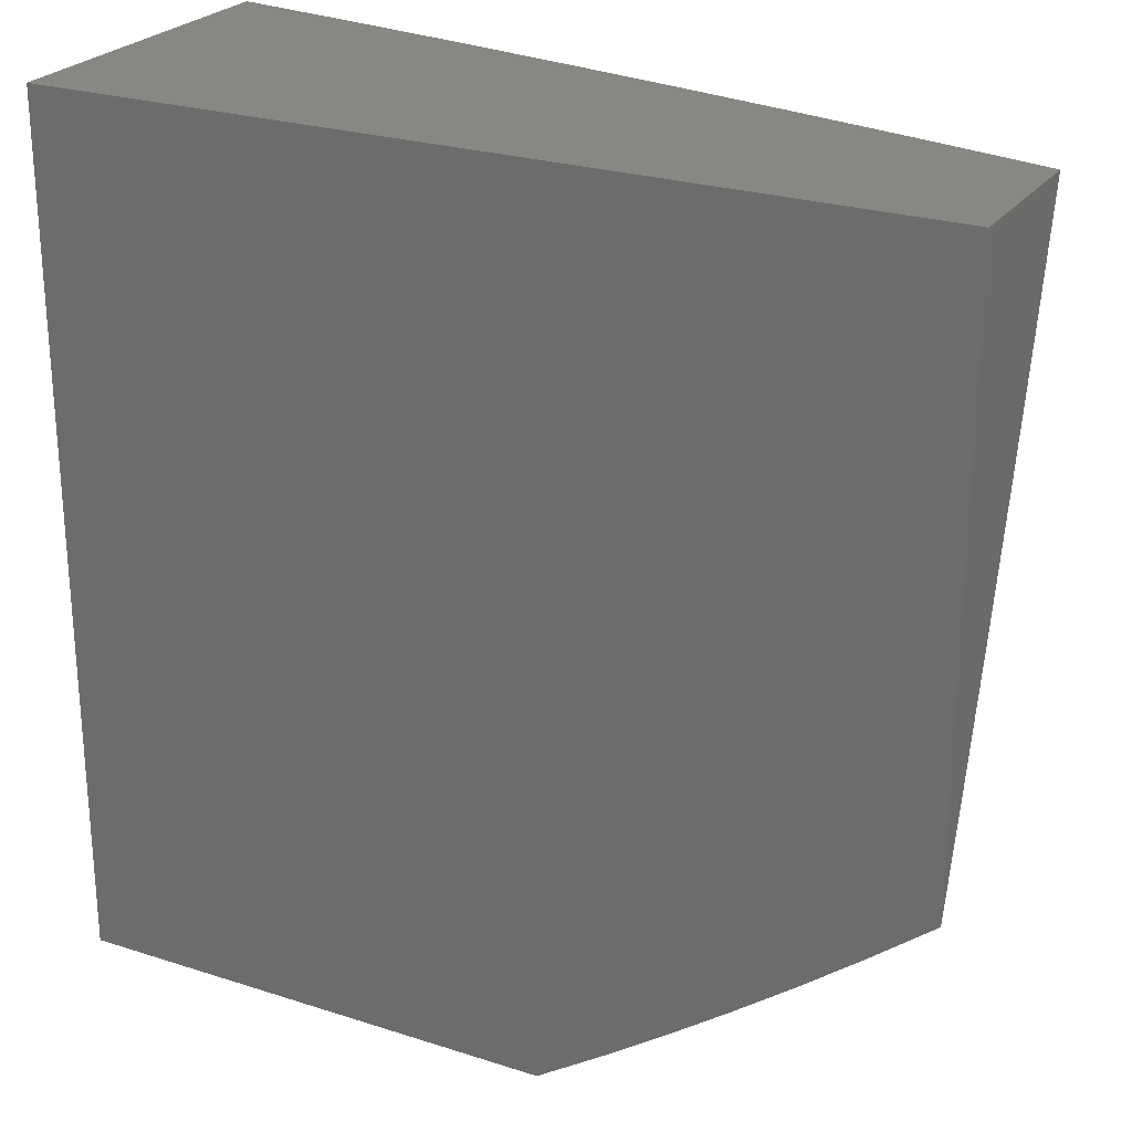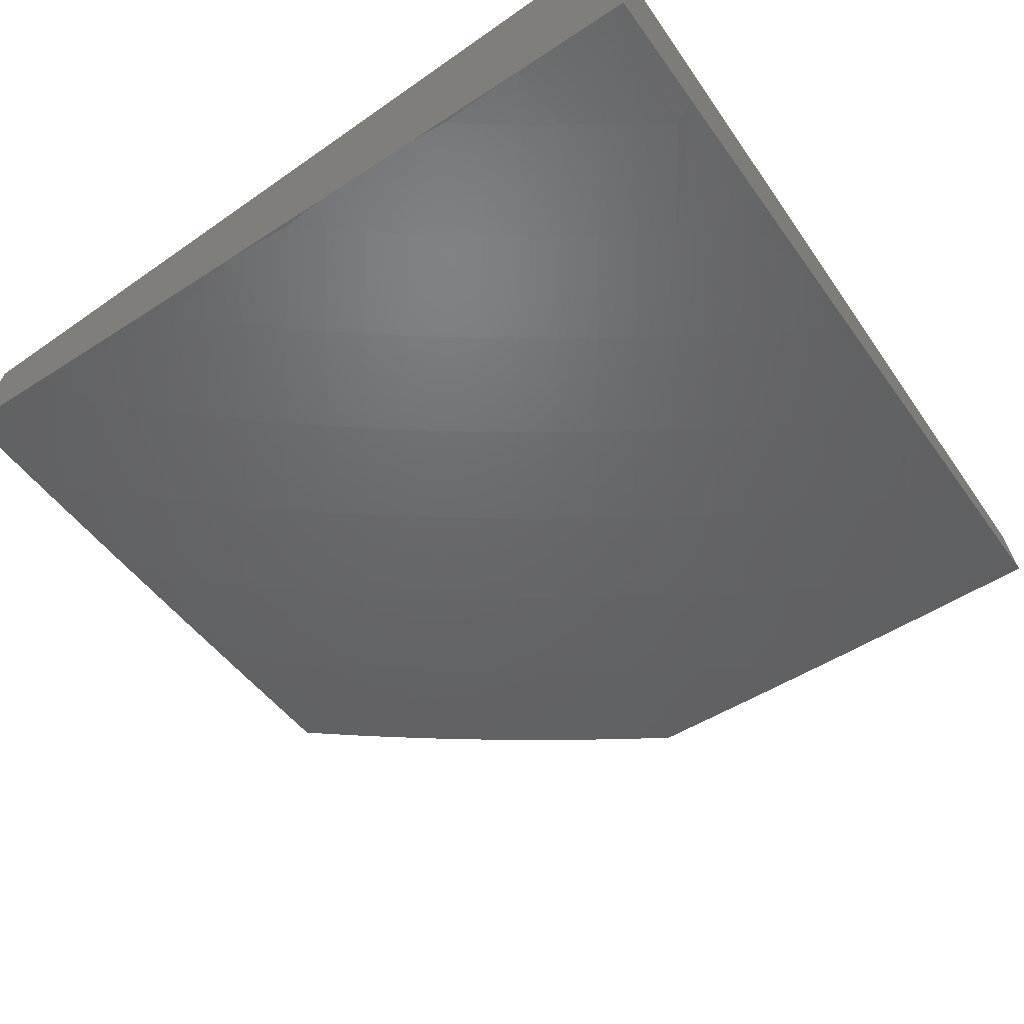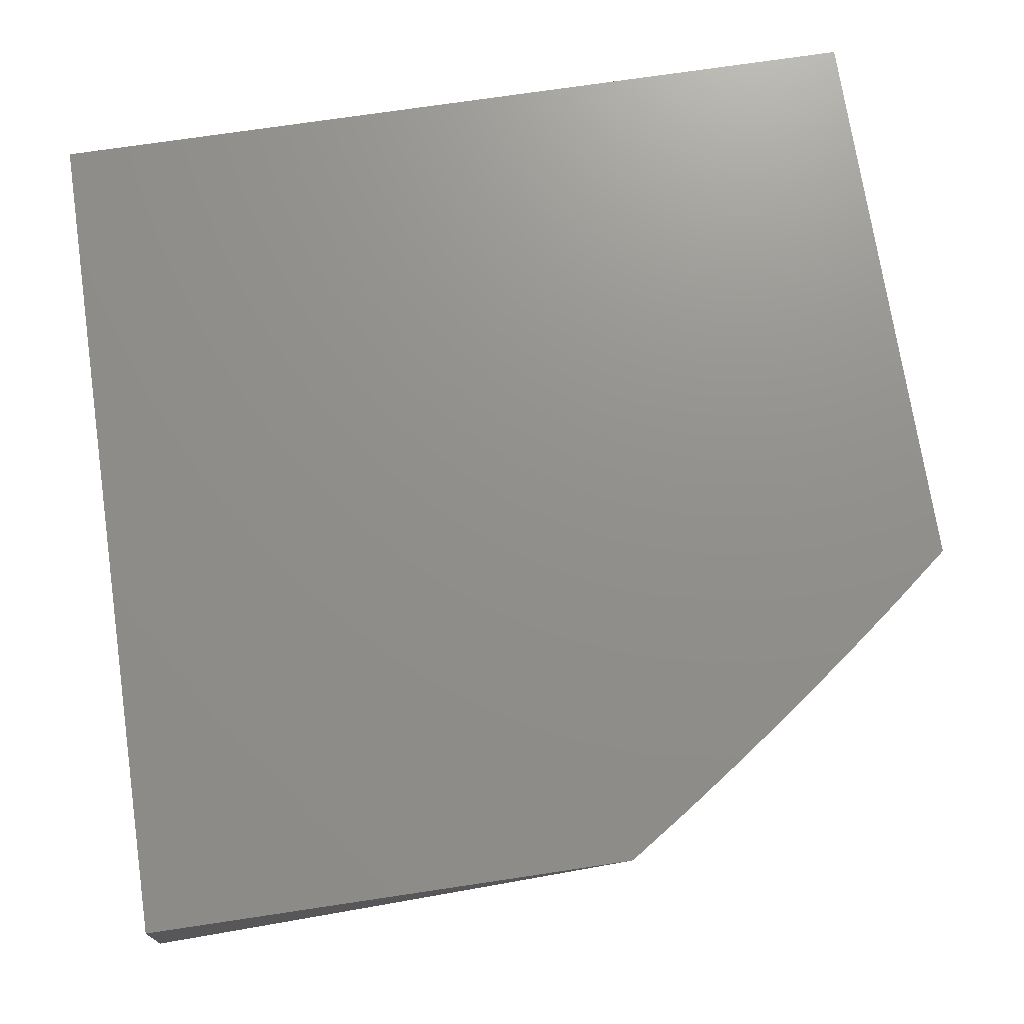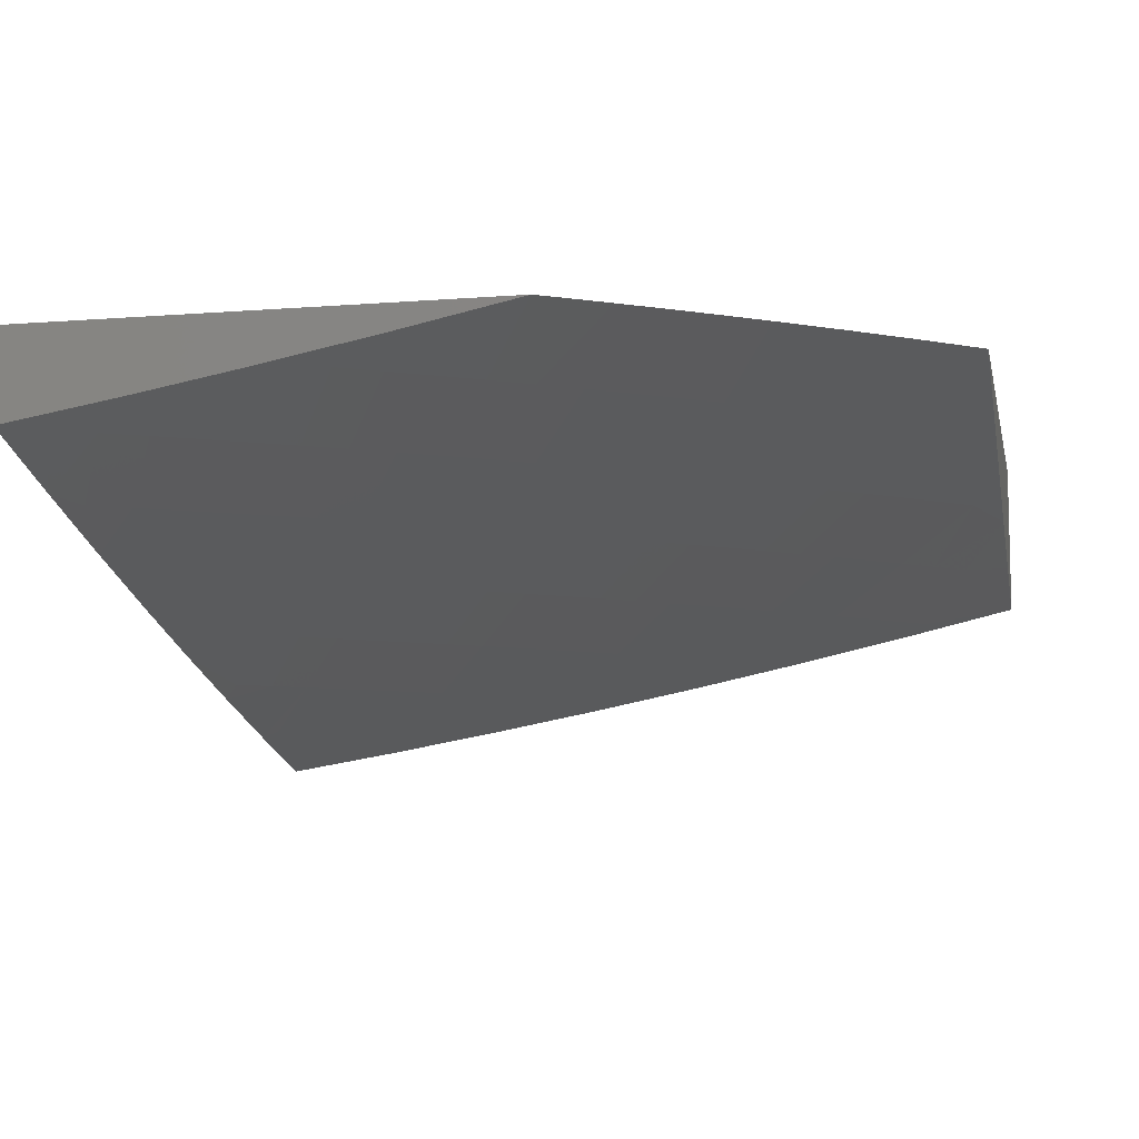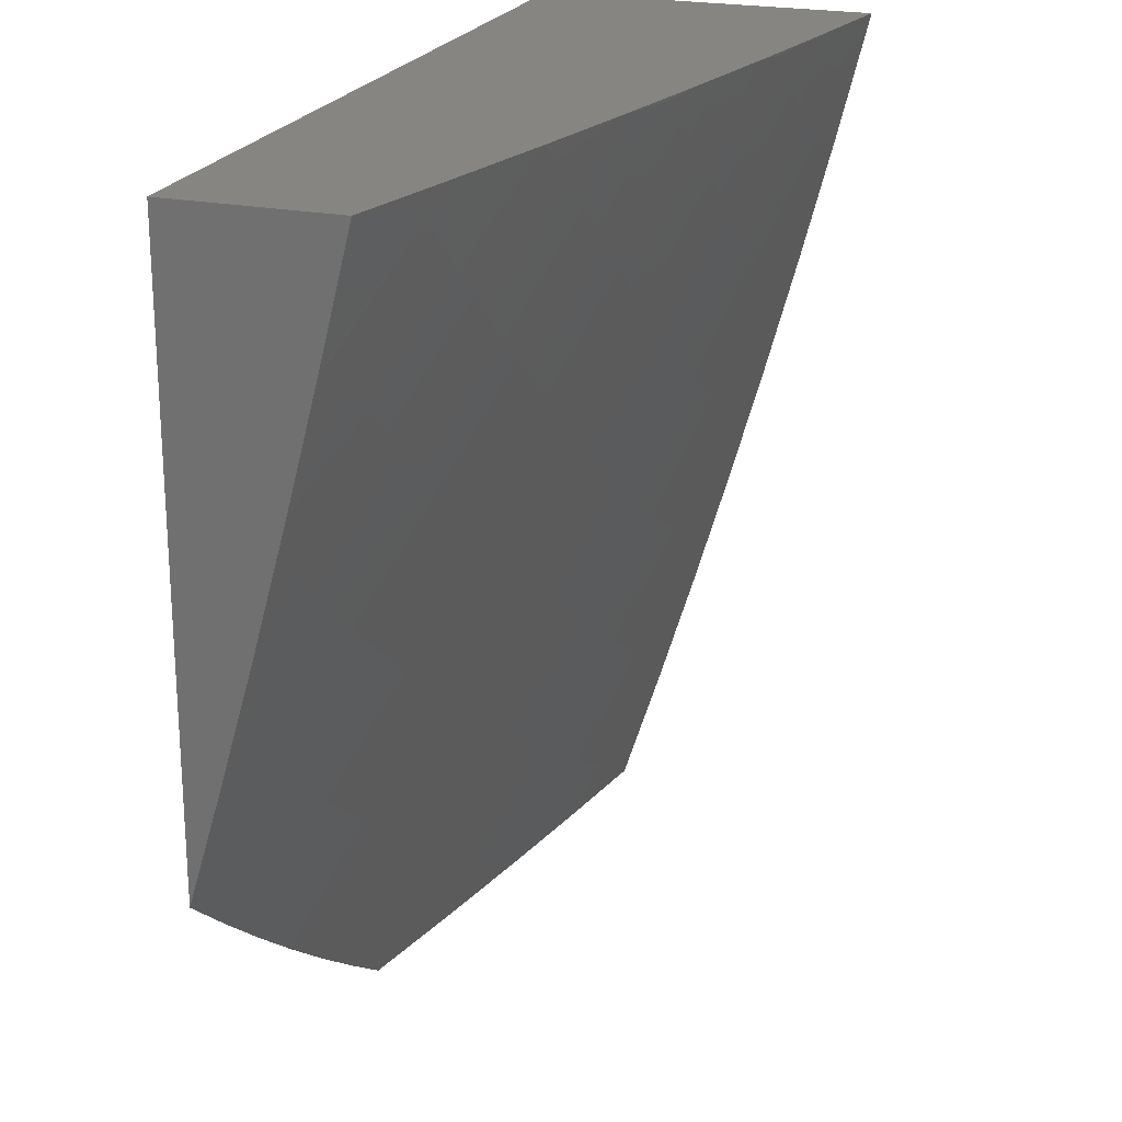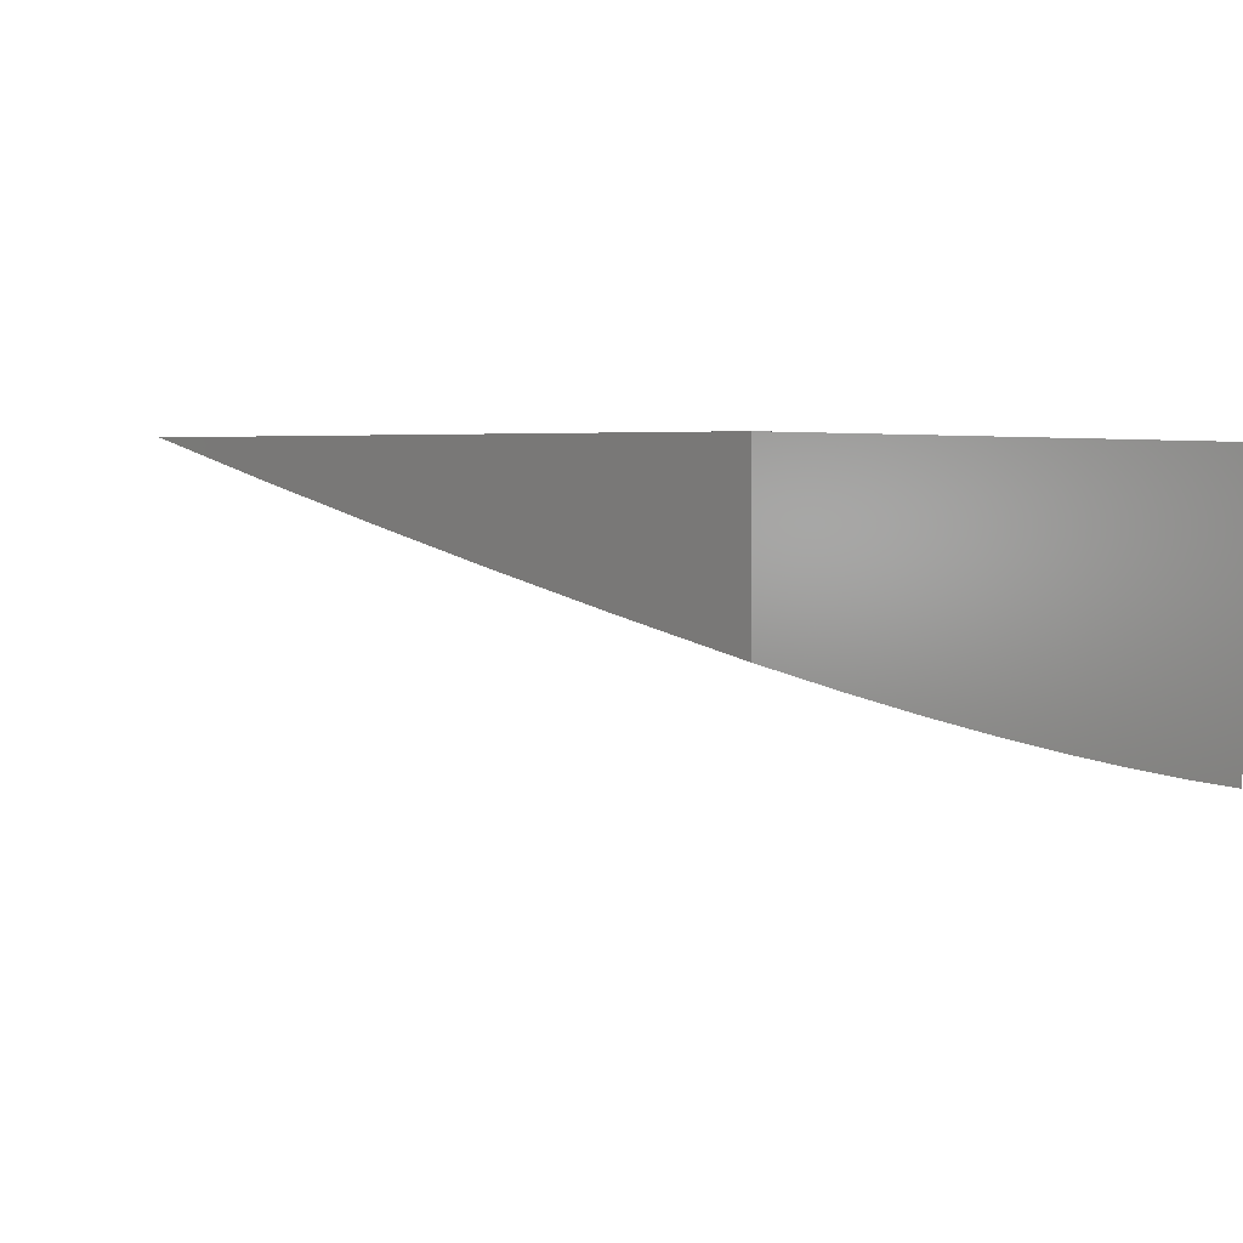
<metadata>
{"format":"stl","ext":"stl","renderer":"f3d","projection":"perspective","resolution":1024,"background":"white","views":[{"elev":25.0,"azim":27.6,"up":"+Y"},{"elev":-66.6,"azim":-145.0,"up":"+Z"},{"elev":72.6,"azim":-8.5,"up":"+Z"},{"elev":-9.0,"azim":11.9,"up":"+Z"},{"elev":22.3,"azim":109.4,"up":"+Y"},{"elev":3.3,"azim":126.4,"up":"+Z"}]}
</metadata>
<code>
# stl→obj: 155 verts, 306 faces
v 2.93 -3.742 -12
v 2.893 -3.591 -12.05
v 3 -3.686 -12
v 2.936 -3.556 -12.05
v 3 -3.55 -12.04
v 2.978 -3.521 -12.05
v 3 -3.413 -12.08
v 2.927 -3.378 -12.11
v 2.967 -3.343 -12.11
v 2.833 -3.27 -12.16
v 2.872 -3.236 -12.16
v 2.739 -3.162 -12.21
v 2.777 -3.129 -12.21
v 2.645 -3.054 -12.26
v 2.682 -3.022 -12.26
v 2.573 -3 -12.28
v 2.716 -3 -12.25
v 2.86 -3.796 -12
v 2.807 -3.659 -12.05
v 2.85 -3.625 -12.05
v 2.762 -3.514 -12.11
v 2.804 -3.481 -12.11
v 2.674 -3.402 -12.16
v 2.715 -3.37 -12.16
v 2.586 -3.289 -12.21
v 2.625 -3.258 -12.21
v 2.497 -3.176 -12.26
v 2.535 -3.146 -12.26
v 2.408 -3.063 -12.3
v 2.444 -3.034 -12.3
v 2.431 -3 -12.31
v 2.48 -3.004 -12.3
v 2.572 -3.116 -12.26
v 2.609 -3.085 -12.26
v 2.702 -3.195 -12.21
v 2.788 -3.849 -12
v 2.719 -3.725 -12.05
v 2.763 -3.692 -12.05
v 2.678 -3.579 -12.11
v 2.72 -3.546 -12.11
v 2.592 -3.464 -12.16
v 2.633 -3.433 -12.16
v 2.507 -3.35 -12.21
v 2.546 -3.32 -12.21
v 2.42 -3.235 -12.26
v 2.459 -3.206 -12.26
v 2.334 -3.119 -12.3
v 2.371 -3.091 -12.3
v 2.287 -3 -12.34
v 2.674 -3.757 -12.05
v 2.715 -3.901 -12
v 2.629 -3.789 -12.05
v 2.584 -3.82 -12.05
v 2.504 -3.702 -12.11
v 2.46 -3.732 -12.11
v 2.381 -3.613 -12.16
v 2.338 -3.641 -12.16
v 2.261 -3.52 -12.21
v 2.219 -3.547 -12.21
v 2.143 -3.425 -12.26
v 2.102 -3.45 -12.26
v 2.026 -3.327 -12.3
v 2.06 -3.475 -12.26
v 2 -3.431 -12.28
v 2.019 -3.5 -12.26
v 2 -3.574 -12.24
v 2.091 -3.624 -12.21
v 2.047 -3.649 -12.21
v 2.162 -3.748 -12.16
v 2.117 -3.774 -12.16
v 2.233 -3.872 -12.11
v 2.187 -3.898 -12.11
v 2.284 -4 -12.06
v 2.142 -4 -12.08
v 2.642 -3.951 -12
v 2.538 -3.85 -12.05
v 2.415 -3.761 -12.11
v 2.295 -3.668 -12.16
v 2.176 -3.573 -12.21
v 2.567 -4 -12
v 2.492 -3.88 -12.05
v 2.37 -3.789 -12.11
v 2.251 -3.695 -12.16
v 2.134 -3.599 -12.21
v 2.446 -3.91 -12.05
v 2.426 -4 -12.03
v 2.399 -3.939 -12.05
v 2.352 -3.967 -12.05
v 2.279 -3.845 -12.11
v 2.304 -3.995 -12.05
v 2 -4 -12.11
v 2.046 -3.974 -12.11
v 2.094 -3.949 -12.11
v 2.14 -3.924 -12.11
v 2.027 -3.823 -12.16
v 2.072 -3.799 -12.16
v 2 -3.717 -12.2
v 2.004 -3.673 -12.21
v 2 -3.859 -12.15
v 2 -3.288 -12.32
v 2.066 -3.303 -12.3
v 2.183 -3.399 -12.26
v 2.303 -3.493 -12.21
v 2.424 -3.584 -12.16
v 2.548 -3.672 -12.11
v 2 -3.144 -12.35
v 2.105 -3.278 -12.3
v 2.224 -3.373 -12.26
v 2.344 -3.465 -12.21
v 2.467 -3.555 -12.16
v 2.592 -3.641 -12.11
v 2.027 -3.156 -12.35
v 2 -3 -12.39
v 2.064 -3.132 -12.35
v 2.102 -3.107 -12.35
v 2.183 -3.227 -12.3
v 2.221 -3.201 -12.3
v 2.303 -3.319 -12.26
v 2.343 -3.291 -12.26
v 2.426 -3.409 -12.21
v 2.466 -3.379 -12.21
v 2.551 -3.495 -12.16
v 2.144 -3 -12.37
v 2.138 -3.082 -12.35
v 2.259 -3.174 -12.3
v 2.382 -3.263 -12.26
v 2.247 -3.003 -12.35
v 2.211 -3.03 -12.35
v 2.175 -3.056 -12.35
v 2.297 -3.147 -12.3
v 2.858 -3 -12.22
v 2.814 -3.096 -12.21
v 3 -3 -12.19
v 2.887 -3.028 -12.21
v 2.851 -3.062 -12.21
v 2.948 -3.167 -12.16
v 2.91 -3.202 -12.16
v 3 -3.276 -12.12
v 3 -3.138 -12.15
v 2.986 -3.132 -12.16
v 2.845 -3.447 -12.11
v 2.886 -3.413 -12.11
v 2.794 -3.304 -12.16
v 2.754 -3.337 -12.16
v 2.663 -3.227 -12.21
v 2.635 -3.61 -12.11
v 2.509 -3.525 -12.16
v 2.385 -3.437 -12.21
v 2.264 -3.346 -12.26
v 2.144 -3.253 -12.3
v 2.325 -3.817 -12.11
v 2.207 -3.722 -12.16
v 2 -3 -12
v 2 -4 -12
v 3 -3 -12
f 1 2 3
f 3 2 4
f 3 4 5
f 5 4 6
f 5 6 7
f 7 6 8
f 7 8 9
f 9 8 10
f 9 10 11
f 11 10 12
f 11 12 13
f 13 12 14
f 13 14 15
f 15 14 16
f 15 16 17
f 18 19 1
f 1 19 20
f 1 20 2
f 2 20 21
f 2 21 22
f 22 21 23
f 22 23 24
f 24 23 25
f 24 25 26
f 26 25 27
f 26 27 28
f 28 27 29
f 28 29 30
f 30 29 31
f 30 31 32
f 32 31 16
f 32 16 33
f 33 16 34
f 33 34 35
f 35 34 12
f 35 12 10
f 36 37 18
f 18 37 38
f 18 38 19
f 19 38 39
f 19 39 40
f 40 39 41
f 40 41 42
f 42 41 43
f 42 43 44
f 44 43 45
f 44 45 46
f 46 45 47
f 46 47 48
f 48 47 49
f 48 49 31
f 37 36 50
f 50 36 51
f 50 51 52
f 52 51 53
f 52 53 54
f 54 53 55
f 54 55 56
f 56 55 57
f 56 57 58
f 58 57 59
f 58 59 60
f 60 59 61
f 60 61 62
f 62 61 63
f 62 63 64
f 64 63 65
f 64 65 66
f 66 65 67
f 66 67 68
f 68 67 69
f 68 69 70
f 70 69 71
f 70 71 72
f 72 71 73
f 72 73 74
f 51 75 53
f 53 75 76
f 53 76 55
f 55 76 77
f 55 77 57
f 57 77 78
f 57 78 59
f 59 78 79
f 59 79 61
f 61 79 63
f 75 80 76
f 76 80 81
f 76 81 77
f 77 81 82
f 77 82 78
f 78 82 83
f 78 83 79
f 79 83 84
f 79 84 63
f 63 84 65
f 81 80 85
f 85 80 86
f 85 86 87
f 87 86 88
f 87 88 89
f 89 88 71
f 89 71 69
f 88 86 90
f 90 86 73
f 90 73 71
f 91 92 74
f 74 92 93
f 74 93 94
f 94 93 95
f 94 95 96
f 96 95 97
f 96 97 98
f 98 97 66
f 98 66 68
f 91 99 92
f 92 99 93
f 93 99 95
f 95 99 97
f 64 100 62
f 62 100 101
f 62 101 60
f 60 101 102
f 60 102 58
f 58 102 103
f 58 103 56
f 56 103 104
f 56 104 54
f 54 104 105
f 54 105 52
f 52 105 50
f 100 106 101
f 101 106 107
f 101 107 102
f 102 107 108
f 102 108 103
f 103 108 109
f 103 109 104
f 104 109 110
f 104 110 105
f 105 110 111
f 105 111 50
f 50 111 37
f 107 106 112
f 112 106 113
f 112 113 114
f 114 113 115
f 114 115 116
f 116 115 117
f 116 117 118
f 118 117 119
f 118 119 120
f 120 119 121
f 120 121 122
f 122 121 41
f 122 41 39
f 113 123 115
f 115 123 124
f 115 124 117
f 117 124 125
f 117 125 119
f 119 125 126
f 119 126 121
f 121 126 43
f 121 43 41
f 49 127 123
f 123 127 128
f 123 128 129
f 129 128 130
f 129 130 125
f 125 130 126
f 131 132 17
f 17 132 13
f 17 13 15
f 133 134 131
f 131 134 135
f 131 135 132
f 132 135 136
f 132 136 137
f 137 136 138
f 137 138 9
f 9 138 7
f 133 139 134
f 134 139 140
f 134 140 135
f 135 140 136
f 140 139 136
f 136 139 138
f 74 94 72
f 72 94 96
f 72 96 70
f 70 96 98
f 70 98 68
f 125 124 129
f 129 124 123
f 48 31 29
f 2 22 4
f 4 22 141
f 4 141 6
f 6 141 142
f 6 142 8
f 8 142 143
f 8 143 10
f 10 143 35
f 22 24 141
f 141 24 144
f 141 144 142
f 142 144 143
f 24 26 144
f 144 26 145
f 144 145 143
f 143 145 35
f 26 28 145
f 145 28 33
f 145 33 35
f 32 33 30
f 30 33 28
f 21 20 40
f 40 20 19
f 23 21 42
f 42 21 40
f 25 23 44
f 44 23 42
f 27 25 46
f 46 25 44
f 29 27 48
f 48 27 46
f 39 38 146
f 146 38 37
f 146 37 111
f 43 126 45
f 45 126 130
f 45 130 47
f 47 130 128
f 47 128 127
f 47 127 49
f 111 147 146
f 146 147 122
f 146 122 39
f 122 147 120
f 120 147 148
f 120 148 118
f 118 148 149
f 118 149 116
f 116 149 150
f 116 150 114
f 114 150 112
f 148 147 110
f 110 147 111
f 149 148 109
f 109 148 110
f 149 109 108
f 149 108 150
f 150 108 107
f 150 107 112
f 81 85 82
f 82 85 151
f 82 151 83
f 83 151 152
f 83 152 84
f 84 152 67
f 84 67 65
f 152 151 89
f 89 151 87
f 87 151 85
f 90 71 88
f 67 152 69
f 69 152 89
f 14 12 34
f 16 14 34
f 9 11 137
f 137 11 13
f 137 13 132
f 113 106 153
f 153 106 100
f 153 100 64
f 64 66 153
f 153 66 97
f 153 97 99
f 91 154 99
f 99 154 153
f 91 74 154
f 154 74 73
f 154 73 86
f 86 80 154
f 154 80 153
f 153 80 75
f 153 75 51
f 51 36 153
f 153 36 18
f 153 18 155
f 155 18 1
f 155 1 3
f 133 131 155
f 155 131 17
f 155 17 153
f 153 17 16
f 153 16 31
f 31 49 153
f 153 49 123
f 153 123 113
f 3 5 155
f 155 5 7
f 155 7 138
f 138 139 155
f 155 139 133

</code>
